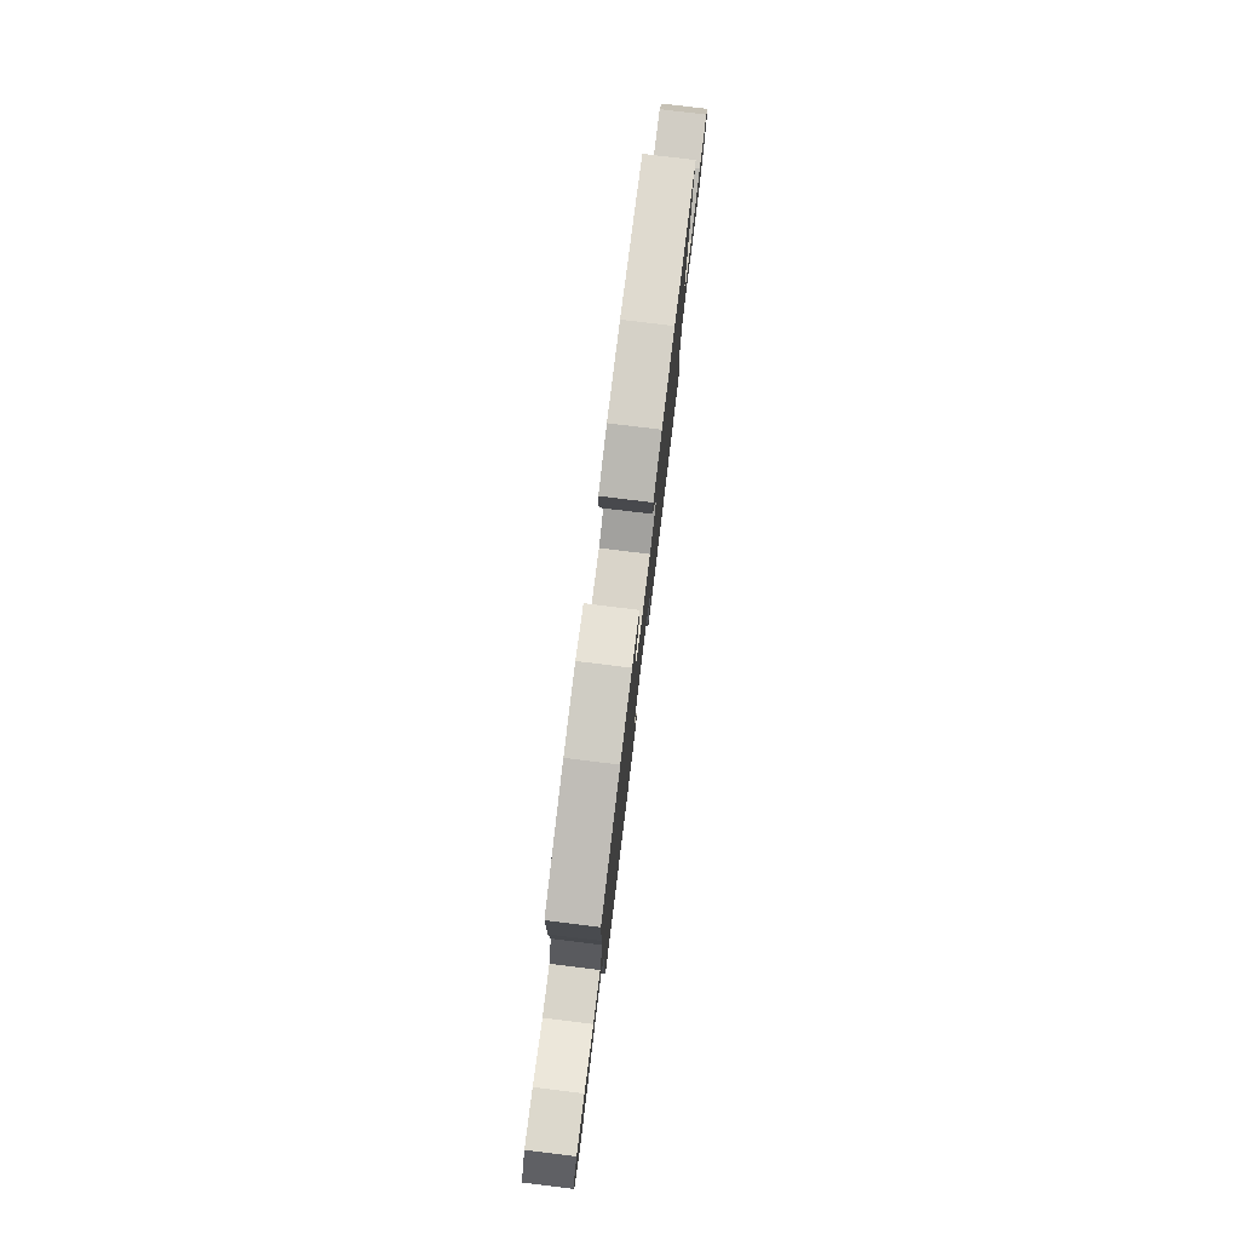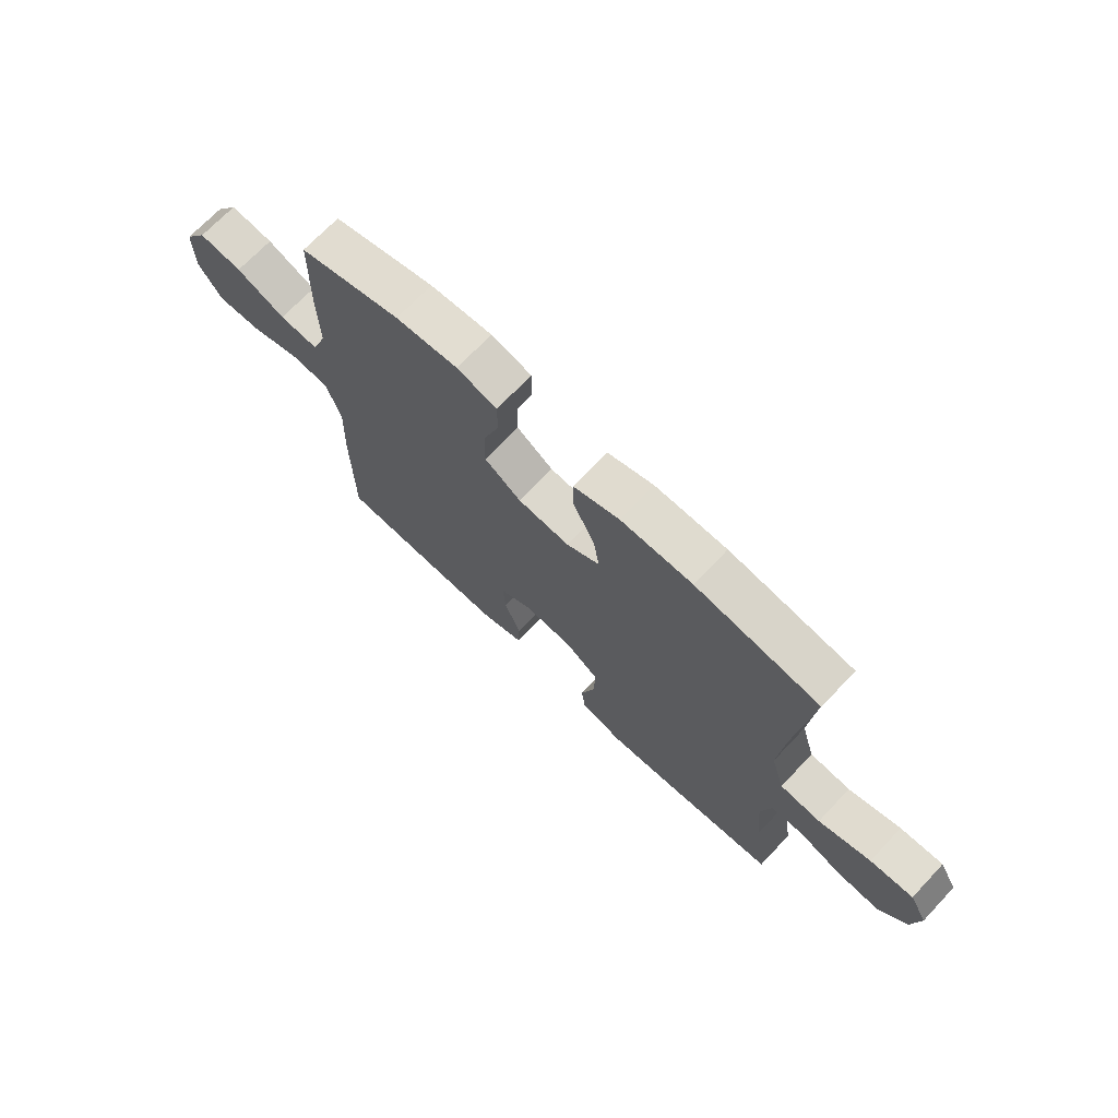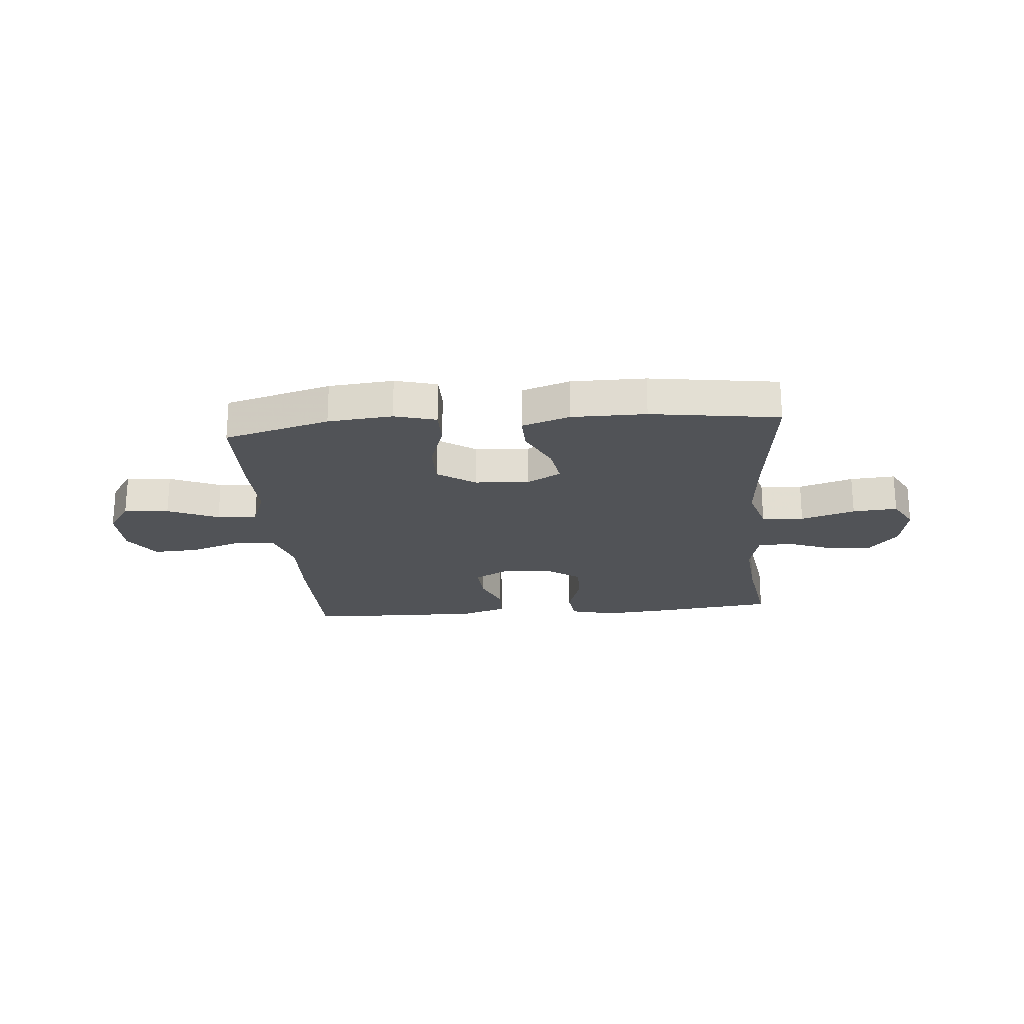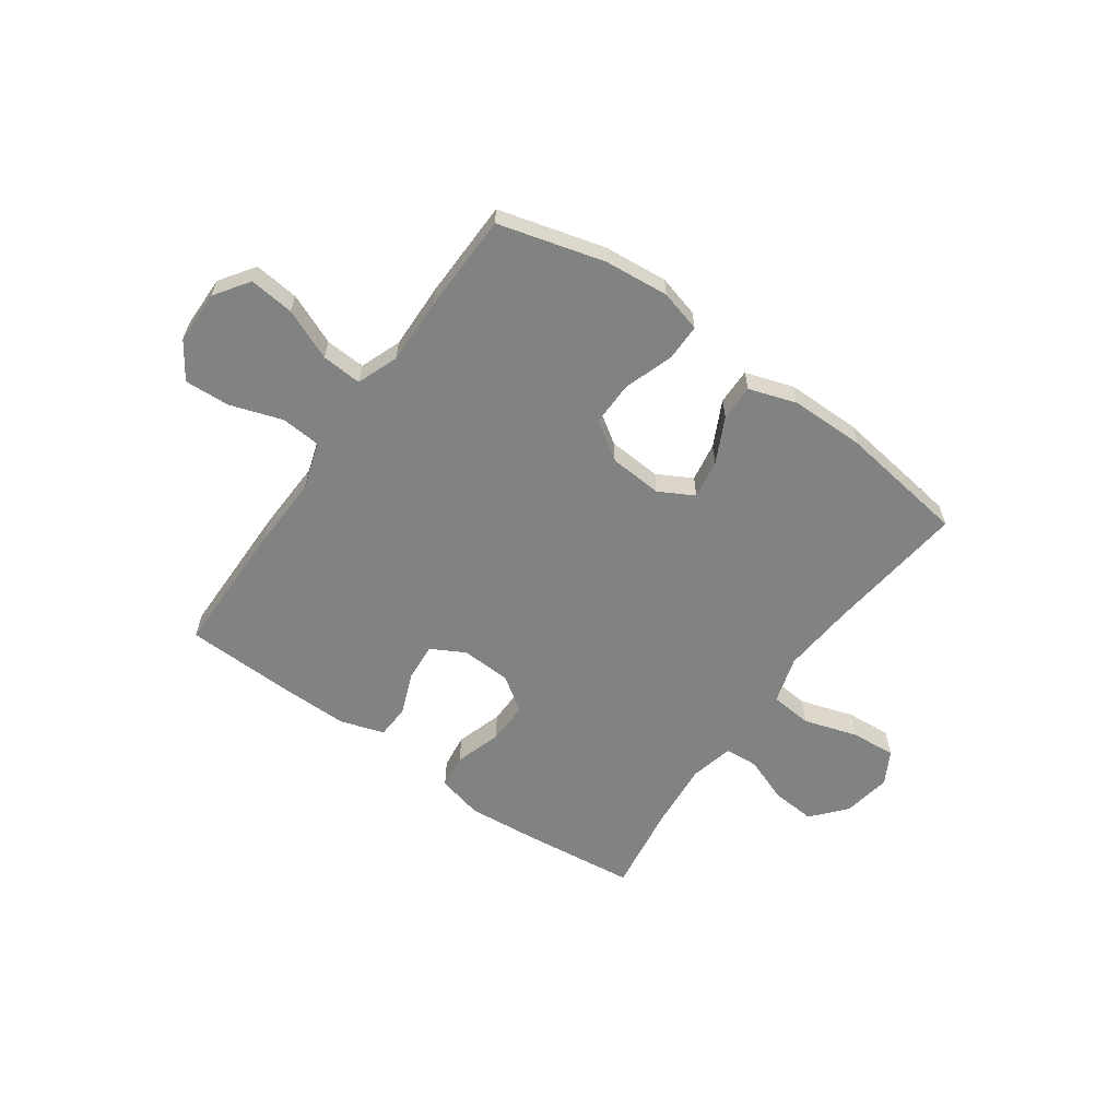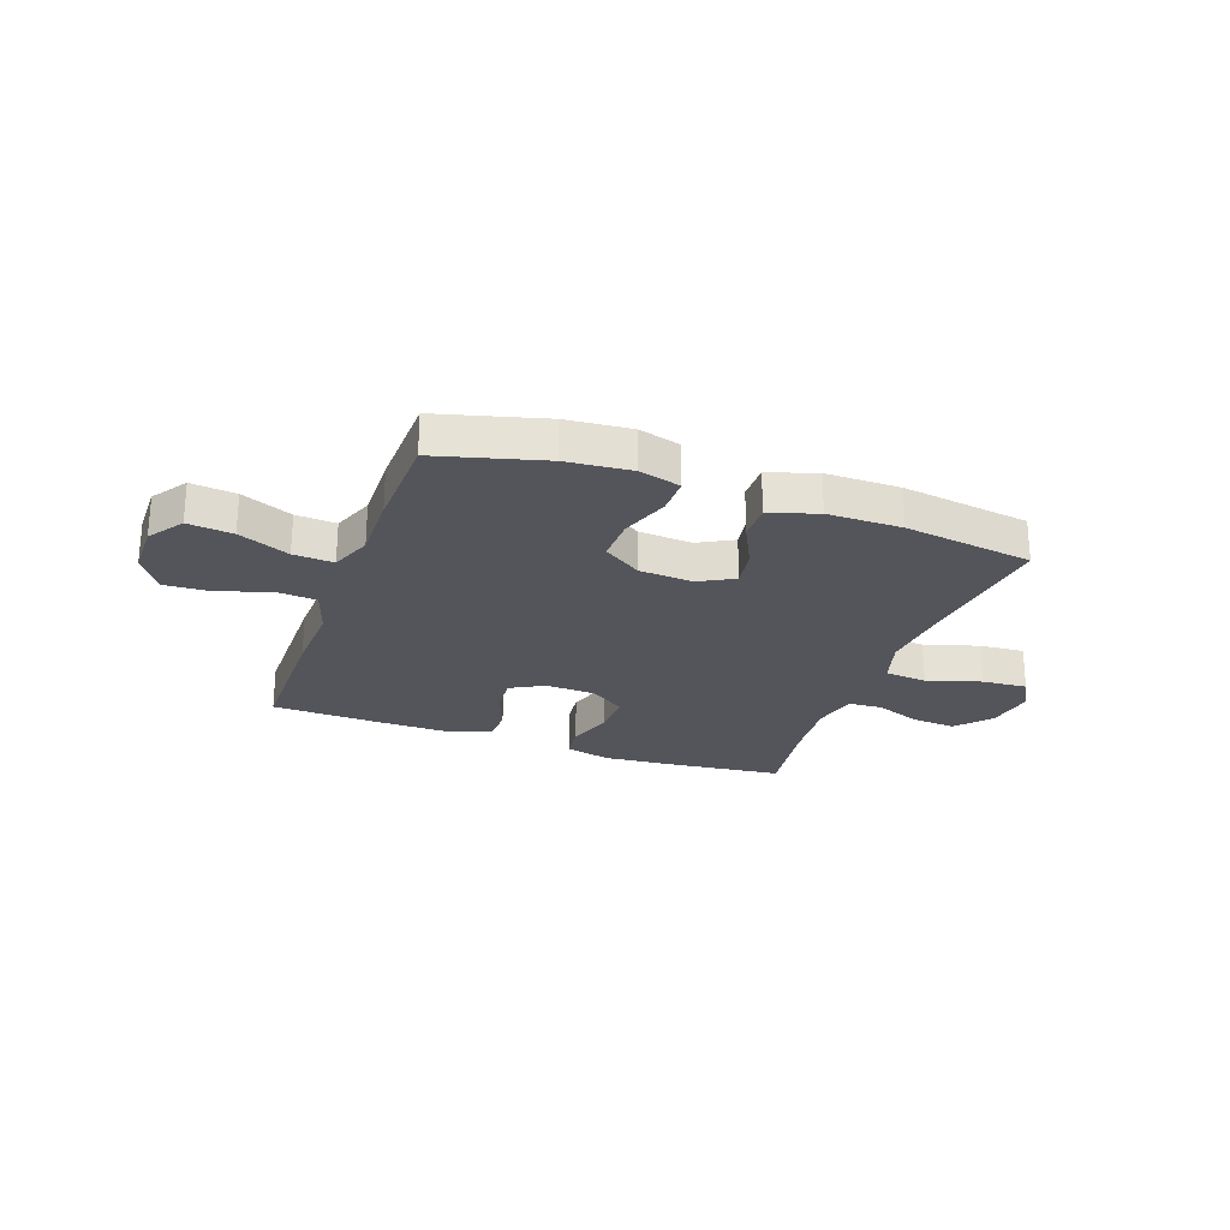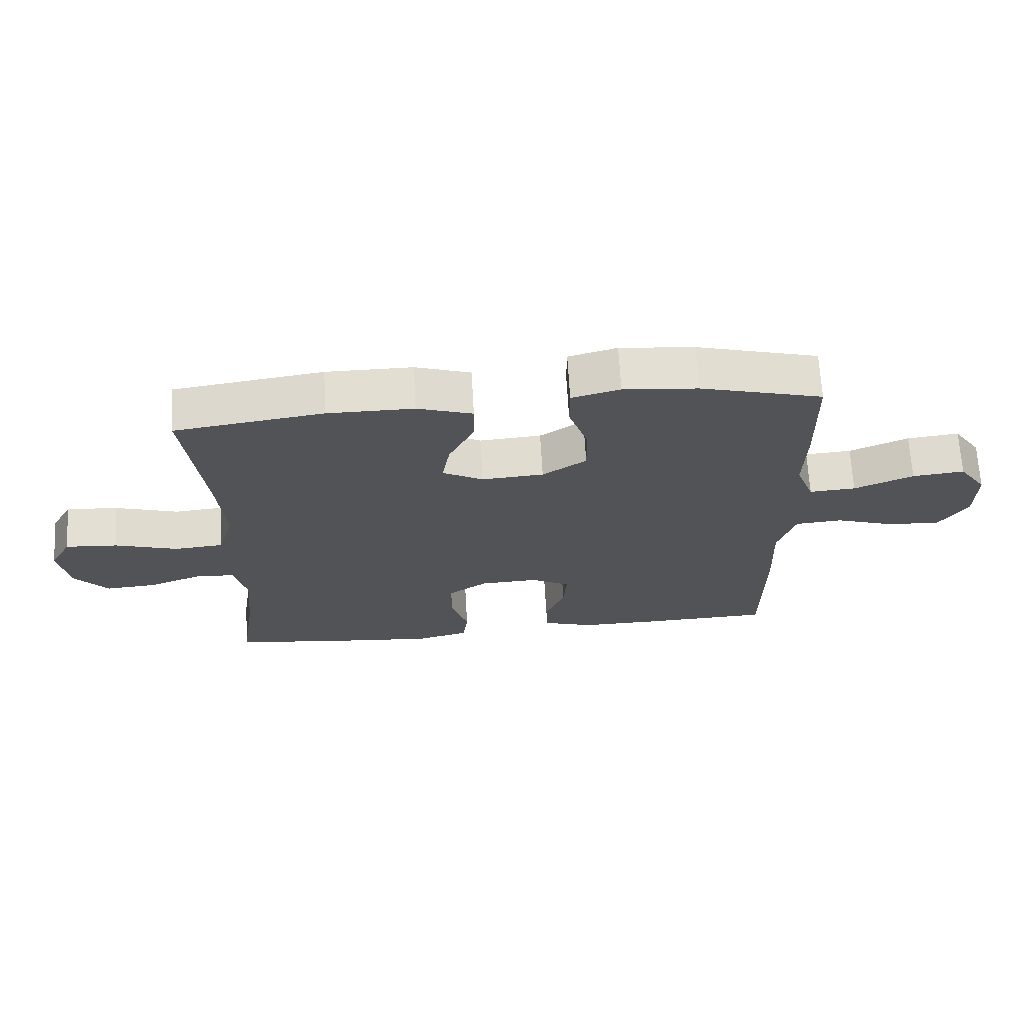
<metadata>
{"format":"obj","ext":"obj","renderer":"f3d","projection":"perspective","resolution":1024,"background":"white","views":[{"elev":79.0,"azim":-83.0,"up":"+Z"},{"elev":70.4,"azim":43.5,"up":"+Z"},{"elev":-22.2,"azim":5.0,"up":"+Y"},{"elev":-60.6,"azim":-35.3,"up":"+Y"},{"elev":-25.0,"azim":-19.9,"up":"+Y"},{"elev":67.7,"azim":176.7,"up":"+Z"}]}
</metadata>
<code>
v -0.5 0.07 0.5
v -0.305 0.07 0.553
v -0.186 0.07 0.564
v -0.109 0.07 0.543
v -0.109 0.07 0.475
v -0.14 0.07 0.384
v -0.141 0.07 0.302
v -0.071 0.07 0.255
v 0.028 0.07 0.248
v 0.092 0.07 0.283
v 0.08 0.07 0.355
v 0.039 0.07 0.438
v 0.038 0.07 0.505
v 0.126 0.07 0.534
v 0.263 0.07 0.534
v 0.5 0.07 0.5
v 0.47 0.07 0.239
v 0.459 0.07 0.107
v 0.485 0.07 0.02
v 0.563 0.07 0.013
v 0.663 0.07 0.044
v 0.746 0.07 0.05
v 0.78 0.07 -0.011
v 0.765 0.07 -0.101
v 0.711 0.07 -0.163
v 0.629 0.07 -0.157
v 0.545 0.07 -0.125
v 0.483 0.07 -0.129
v 0.464 0.07 -0.21
v 0.475 0.07 -0.334
v 0.5 0.07 -0.5
v 0.287 0.07 -0.524
v 0.159 0.07 -0.535
v 0.075 0.07 -0.514
v 0.067 0.07 -0.45
v 0.094 0.07 -0.364
v 0.096 0.07 -0.286
v 0.032 0.07 -0.242
v -0.061 0.07 -0.237
v -0.123 0.07 -0.271
v -0.118 0.07 -0.34
v -0.087 0.07 -0.419
v -0.09 0.07 -0.482
v -0.171 0.07 -0.508
v -0.294 0.07 -0.507
v -0.5 0.07 -0.5
v -0.502 0.07 -0.249
v -0.497 0.07 -0.114
v -0.525 0.07 -0.026
v -0.599 0.07 -0.02
v -0.695 0.07 -0.052
v -0.779 0.07 -0.056
v -0.824 0.07 0.011
v -0.825 0.07 0.109
v -0.781 0.07 0.173
v -0.698 0.07 0.164
v -0.604 0.07 0.124
v -0.53 0.07 0.119
v -0.501 0.07 0.195
v -0.504 0.07 0.318
v -0.5 0 0.5
v -0.305 0 0.553
v -0.186 0 0.564
v -0.109 0 0.543
v -0.109 0 0.475
v -0.14 0 0.384
v -0.141 0 0.302
v -0.071 0 0.255
v 0.028 0 0.248
v 0.092 0 0.283
v 0.08 0 0.355
v 0.039 0 0.438
v 0.038 0 0.505
v 0.126 0 0.534
v 0.263 0 0.534
v 0.5 0 0.5
v 0.47 0 0.239
v 0.459 0 0.107
v 0.485 0 0.02
v 0.563 0 0.013
v 0.663 0 0.044
v 0.746 0 0.05
v 0.78 0 -0.011
v 0.765 0 -0.101
v 0.711 0 -0.163
v 0.629 0 -0.157
v 0.545 0 -0.125
v 0.483 0 -0.129
v 0.464 0 -0.21
v 0.475 0 -0.334
v 0.5 0 -0.5
v 0.287 0 -0.524
v 0.159 0 -0.535
v 0.075 0 -0.514
v 0.067 0 -0.45
v 0.094 0 -0.364
v 0.096 0 -0.286
v 0.032 0 -0.242
v -0.061 0 -0.237
v -0.123 0 -0.271
v -0.118 0 -0.34
v -0.087 0 -0.419
v -0.09 0 -0.482
v -0.171 0 -0.508
v -0.294 0 -0.507
v -0.5 0 -0.5
v -0.502 0 -0.249
v -0.497 0 -0.114
v -0.525 0 -0.026
v -0.599 0 -0.02
v -0.695 0 -0.052
v -0.779 0 -0.056
v -0.824 0 0.011
v -0.825 0 0.109
v -0.781 0 0.173
v -0.698 0 0.164
v -0.604 0 0.124
v -0.53 0 0.119
v -0.501 0 0.195
v -0.504 0 0.318
f 4 5 6
f 3 4 6
f 2 3 6
f 1 2 6
f 60 1 6
f 59 60 6
f 58 59 6 7
f 55 56 57
f 54 55 57
f 53 54 57
f 52 53 57
f 51 52 57
f 50 51 57
f 49 50 57 58
f 58 7 8
f 49 58 8
f 48 49 8
f 46 47 48
f 45 46 48
f 44 45 48
f 43 44 48
f 42 43 48
f 41 42 48
f 40 41 48
f 48 8 9
f 40 48 9
f 39 40 9
f 34 35 36
f 33 34 36
f 32 33 36
f 31 32 36
f 30 31 36
f 29 30 36 37
f 28 29 37 38
f 25 26 27
f 24 25 27
f 23 24 27
f 22 23 27
f 21 22 27
f 20 21 27
f 19 20 27 28
f 39 9 10
f 38 39 10
f 28 38 10
f 19 28 10
f 18 19 10
f 15 16 17
f 14 15 17
f 13 14 17
f 12 13 17
f 11 12 17
f 10 11 17 18
f 66 65 64
f 66 64 63
f 66 63 62
f 66 62 61
f 66 61 120
f 66 120 119
f 67 66 119 118
f 117 116 115
f 117 115 114
f 117 114 113
f 117 113 112
f 117 112 111
f 117 111 110
f 118 117 110 109
f 68 67 118
f 68 118 109
f 68 109 108
f 108 107 106
f 108 106 105
f 108 105 104
f 108 104 103
f 108 103 102
f 108 102 101
f 108 101 100
f 69 68 108
f 69 108 100
f 69 100 99
f 96 95 94
f 96 94 93
f 96 93 92
f 96 92 91
f 96 91 90
f 97 96 90 89
f 98 97 89 88
f 87 86 85
f 87 85 84
f 87 84 83
f 87 83 82
f 87 82 81
f 87 81 80
f 88 87 80 79
f 70 69 99
f 70 99 98
f 70 98 88
f 70 88 79
f 70 79 78
f 77 76 75
f 77 75 74
f 77 74 73
f 77 73 72
f 77 72 71
f 78 77 71 70
f 1 61 62 2
f 2 62 63 3
f 3 63 64 4
f 4 64 65 5
f 5 65 66 6
f 6 66 67 7
f 7 67 68 8
f 8 68 69 9
f 9 69 70 10
f 10 70 71 11
f 11 71 72 12
f 12 72 73 13
f 13 73 74 14
f 14 74 75 15
f 15 75 76 16
f 16 76 77 17
f 17 77 78 18
f 18 78 79 19
f 19 79 80 20
f 20 80 81 21
f 21 81 82 22
f 22 82 83 23
f 23 83 84 24
f 24 84 85 25
f 25 85 86 26
f 26 86 87 27
f 27 87 88 28
f 28 88 89 29
f 29 89 90 30
f 30 90 91 31
f 31 91 92 32
f 32 92 93 33
f 33 93 94 34
f 34 94 95 35
f 35 95 96 36
f 36 96 97 37
f 37 97 98 38
f 38 98 99 39
f 39 99 100 40
f 40 100 101 41
f 41 101 102 42
f 42 102 103 43
f 43 103 104 44
f 44 104 105 45
f 45 105 106 46
f 46 106 107 47
f 47 107 108 48
f 48 108 109 49
f 49 109 110 50
f 50 110 111 51
f 51 111 112 52
f 52 112 113 53
f 53 113 114 54
f 54 114 115 55
f 55 115 116 56
f 56 116 117 57
f 57 117 118 58
f 58 118 119 59
f 59 119 120 60
f 60 120 61 1

</code>
